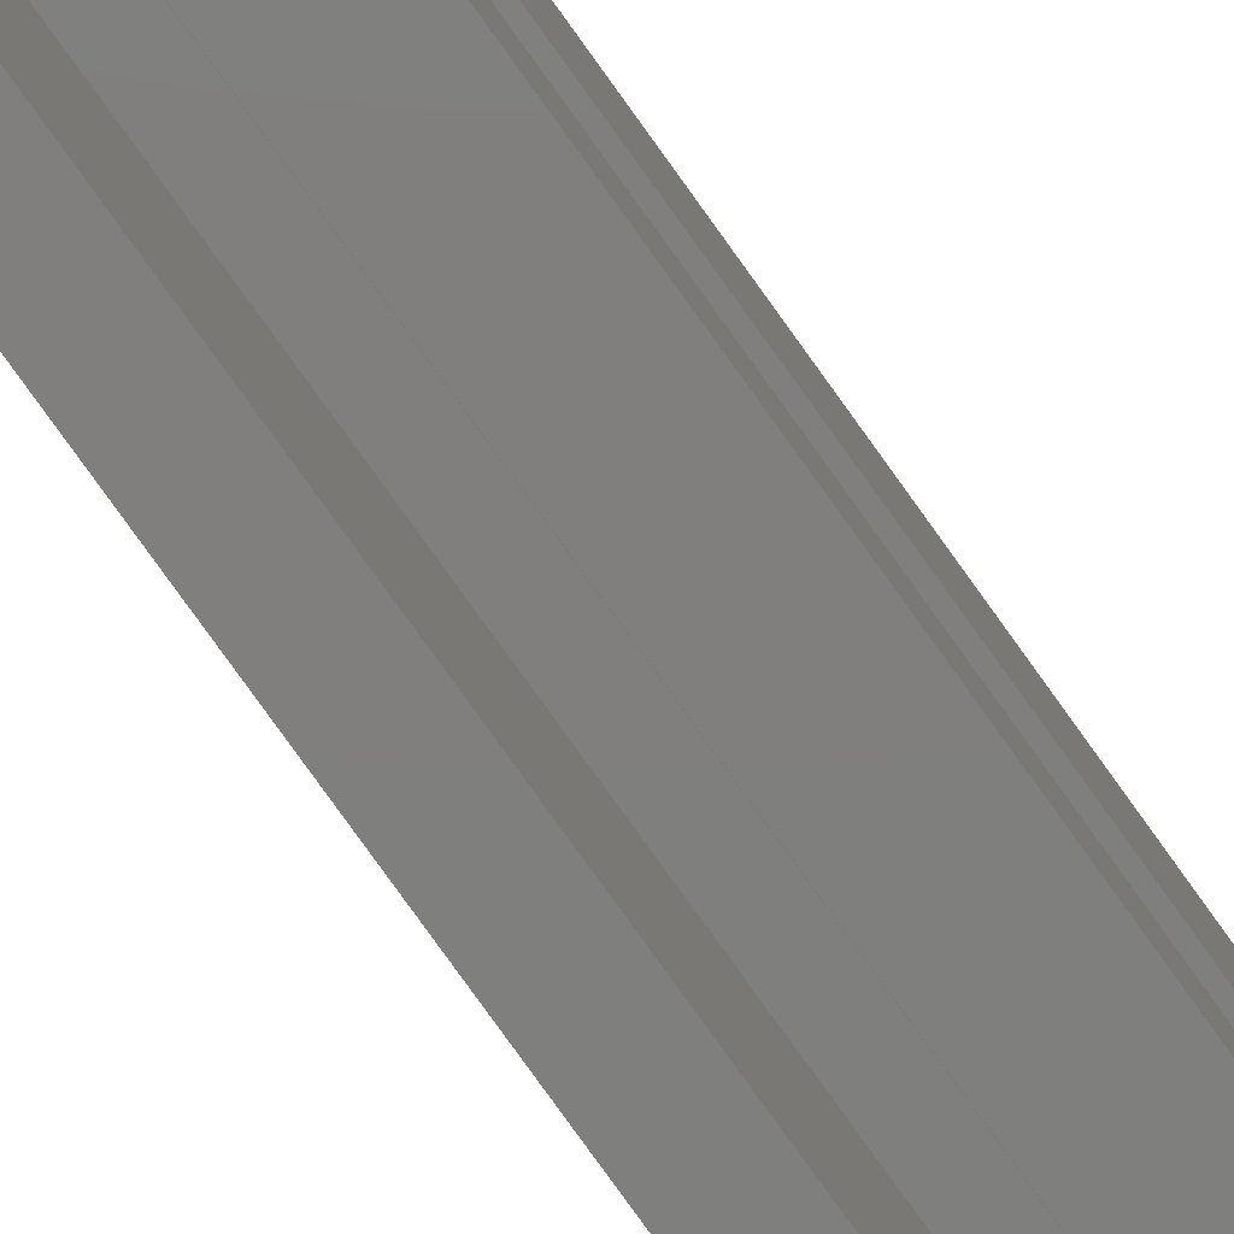
<metadata>
{"format":"iges","ext":"iges","renderer":"f3d","projection":"perspective","resolution":1024,"background":"white","views":[{"elev":-79.1,"azim":35.6,"up":"+Y"}]}
</metadata>
<code>

,,31HOpen CASCADE IGES processor 7.6,13HFilename.iges,
16HOpen CASCADE 7.6,31HOpen CASCADE IGES processor 7.6,32,308,15,308,15,
,1,2,2HMM,1,0.01,15H2.024e+07,1e-07,56,,,11,0,
15H2.024e+07,;
     402       1       0       0       0       0       0       000000000
     402       0       0       1       1                               0
     186       2       0       0       0       0       0       000020000
     186       0       0       1       0                               0
     514       3       0       0       0       0       0       000010000
     514       0       0       3       1                               0
     510       6       0       0       0       0       0       000010000
     510       0       0       1       1                               0
     190       7       0       0       0       0       0       000010000
     190       0       0       1       1                               0
     116       8       0       0       0       0       0       000010400
     116       0       0       1       0                               0
     123       9       0       0       0       0       0       000010200
     123       0       0       1       0                               0
     123      10       0       0       0       0       0       000010200
     123       0       0       1       0                               0
     508      11       0       0       0       0       0       000010000
     508       0       0       1       1                               0
     504      12       0       0       0       0       0       000010001
     504       0       0      15       1                               0
     110      27       0       0       0       0       0       000010000
     110       0       0       1       0                               0
     502      28       0       0       0       0       0       000010000
     502       0       0       8       1                               0
     110      36       0       0       0       0       0       000010000
     110       0       0       1       0                               0
     110      37       0       0       0       0       0       000010000
     110       0       0       1       0                               0
     110      38       0       0       0       0       0       000010000
     110       0       0       1       0                               0
     110      39       0       0       0       0       0       000010000
     110       0       0       1       0                               0
     110      40       0       0       0       0       0       000010000
     110       0       0       1       0                               0
     110      41       0       0       0       0       0       000010000
     110       0       0       1       0                               0
     110      42       0       0       0       0       0       000010000
     110       0       0       1       0                               0
     110      43       0       0       0       0       0       000010000
     110       0       0       1       0                               0
     110      44       0       0       0       0       0       000010000
     110       0       0       1       0                               0
     110      45       0       0       0       0       0       000010000
     110       0       0       1       0                               0
     110      46       0       0       0       0       0       000010000
     110       0       0       1       0                               0
     110      47       0       0       0       0       0       000010000
     110       0       0       1       0                               0
     110      48       0       0       0       0       0       000010000
     110       0       0       1       0                               0
     110      49       0       0       0       0       0       000010000
     110       0       0       1       0                               0
     110      50       0       0       0       0       0       000010000
     110       0       0       1       0                               0
     110      51       0       0       0       0       0       000010000
     110       0       0       1       0                               0
     110      52       0       0       0       0       0       000010000
     110       0       0       1       0                               0
     110      53       0       0       0       0       0       000010000
     110       0       0       1       0                               0
     110      54       0       0       0       0       0       000010000
     110       0       0       1       0                               0
     110      55       0       0       0       0       0       000010000
     110       0       0       1       0                               0
     110      56       0       0       0       0       0       000010000
     110       0       0       1       0                               0
     110      57       0       0       0       0       0       000010000
     110       0       0       1       0                               0
     110      58       0       0       0       0       0       000010000
     110       0       0       1       0                               0
     110      59       0       0       0       0       0       000010000
     110       0       0       1       0                               0
     110      60       0       0       0       0       0       000010000
     110       0       0       1       0                               0
     110      61       0       0       0       0       0       000010000
     110       0       0       1       0                               0
     110      62       0       0       0       0       0       000010000
     110       0       0       1       0                               0
     110      63       0       0       0       0       0       000010000
     110       0       0       1       0                               0
     110      64       0       0       0       0       0       000010000
     110       0       0       1       0                               0
     110      65       0       0       0       0       0       000010000
     110       0       0       1       0                               0
     110      66       0       0       0       0       0       000010000
     110       0       0       1       0                               0
     110      67       0       0       0       0       0       000010000
     110       0       0       1       0                               0
     110      68       0       0       0       0       0       000010000
     110       0       0       1       0                               0
     110      69       0       0       0       0       0       000010000
     110       0       0       1       0                               0
     110      70       0       0       0       0       0       000010000
     110       0       0       1       0                               0
     110      71       0       0       0       0       0       000010000
     110       0       0       1       0                               0
     110      72       0       0       0       0       0       000010000
     110       0       0       1       0                               0
     110      73       0       0       0       0       0       000010000
     110       0       0       1       0                               0
     110      74       0       0       0       0       0       000010000
     110       0       0       1       0                               0
     110      75       0       0       0       0       0       000010000
     110       0       0       1       0                               0
     110      76       0       0       0       0       0       000010000
     110       0       0       1       0                               0
     110      77       0       0       0       0       0       000010000
     110       0       0       1       0                               0
     110      78       0       0       0       0       0       000010000
     110       0       0       1       0                               0
     110      79       0       0       0       0       0       000010000
     110       0       0       1       0                               0
     110      80       0       0       0       0       0       000010000
     110       0       0       1       0                               0
     110      81       0       0       0       0       0       000010000
     110       0       0       1       0                               0
     110      82       0       0       0       0       0       000010000
     110       0       0       1       0                               0
     110      83       0       0       0       0       0       000010000
     110       0       0       1       0                               0
     110      84       0       0       0       0       0       000010000
     110       0       0       1       0                               0
     110      85       0       0       0       0       0       000010000
     110       0       0       1       0                               0
     110      86       0       0       0       0       0       000010000
     110       0       0       1       0                               0
     110      87       0       0       0       0       0       000010000
     110       0       0       1       0                               0
     110      88       0       0       0       0       0       000010000
     110       0       0       1       0                               0
     110      89       0       0       0       0       0       000010000
     110       0       0       1       0                               0
     110      90       0       0       0       0       0       000010000
     110       0       0       1       0                               0
     110      91       0       0       0       0       0       000010000
     110       0       0       1       0                               0
     110      92       0       0       0       0       0       000010000
     110       0       0       1       0                               0
     110      93       0       0       0       0       0       000010000
     110       0       0       1       0                               0
     110      94       0       0       0       0       0       000010000
     110       0       0       1       0                               0
     510      95       0       0       0       0       0       000010000
     510       0       0       1       1                               0
     190      96       0       0       0       0       0       000010000
     190       0       0       1       1                               0
     116      97       0       0       0       0       0       000010400
     116       0       0       1       0                               0
     123      98       0       0       0       0       0       000010200
     123       0       0       1       0                               0
     123      99       0       0       0       0       0       000010200
     123       0       0       1       0                               0
     508     100       0       0       0       0       0       000010000
     508       0       0       1       1                               0
     510     101       0       0       0       0       0       000010000
     510       0       0       1       1                               0
     190     102       0       0       0       0       0       000010000
     190       0       0       1       1                               0
     116     103       0       0       0       0       0       000010400
     116       0       0       1       0                               0
     123     104       0       0       0       0       0       000010200
     123       0       0       1       0                               0
     123     105       0       0       0       0       0       000010200
     123       0       0       1       0                               0
     508     106       0       0       0       0       0       000010000
     508       0       0       1       1                               0
     510     107       0       0       0       0       0       000010000
     510       0       0       1       1                               0
     190     108       0       0       0       0       0       000010000
     190       0       0       1       1                               0
     116     109       0       0       0       0       0       000010400
     116       0       0       1       0                               0
     123     110       0       0       0       0       0       000010200
     123       0       0       1       0                               0
     123     111       0       0       0       0       0       000010200
     123       0       0       1       0                               0
     508     112       0       0       0       0       0       000010000
     508       0       0       1       1                               0
     510     113       0       0       0       0       0       000010000
     510       0       0       1       1                               0
     190     114       0       0       0       0       0       000010000
     190       0       0       1       1                               0
     116     115       0       0       0       0       0       000010400
     116       0       0       1       0                               0
     123     116       0       0       0       0       0       000010200
     123       0       0       1       0                               0
     123     117       0       0       0       0       0       000010200
     123       0       0       1       0                               0
     508     118       0       0       0       0       0       000010000
     508       0       0       1       1                               0
     510     119       0       0       0       0       0       000010000
     510       0       0       1       1                               0
     190     120       0       0       0       0       0       000010000
     190       0       0       1       1                               0
     116     121       0       0       0       0       0       000010400
     116       0       0       1       0                               0
     123     122       0       0       0       0       0       000010200
     123       0       0       1       0                               0
     123     123       0       0       0       0       0       000010200
     123       0       0       1       0                               0
     508     124       0       0       0       0       0       000010000
     508       0       0       1       1                               0
     510     125       0       0       0       0       0       000010000
     510       0       0       1       1                               0
     190     126       0       0       0       0       0       000010000
     190       0       0       1       1                               0
     116     127       0       0       0       0       0       000010400
     116       0       0       1       0                               0
     123     128       0       0       0       0       0       000010200
     123       0       0       1       0                               0
     123     129       0       0       0       0       0       000010200
     123       0       0       1       0                               0
     508     130       0       0       0       0       0       000010000
     508       0       0       1       1                               0
     510     131       0       0       0       0       0       000010000
     510       0       0       1       1                               0
     190     132       0       0       0       0       0       000010000
     190       0       0       1       1                               0
     116     133       0       0       0       0       0       000010400
     116       0       0       1       0                               0
     123     134       0       0       0       0       0       000010200
     123       0       0       1       0                               0
     123     135       0       0       0       0       0       000010200
     123       0       0       1       0                               0
     508     136       0       0       0       0       0       000010000
     508       0       0       1       1                               0
     510     137       0       0       0       0       0       000010000
     510       0       0       1       1                               0
     190     138       0       0       0       0       0       000010000
     190       0       0       1       1                               0
     116     139       0       0       0       0       0       000010400
     116       0       0       1       0                               0
     123     140       0       0       0       0       0       000010200
     123       0       0       1       0                               0
     123     141       0       0       0       0       0       000010200
     123       0       0       1       0                               0
     508     142       0       0       0       0       0       000010000
     508       0       0       1       1                               0
     510     143       0       0       0       0       0       000010000
     510       0       0       1       1                               0
     190     144       0       0       0       0       0       000010000
     190       0       0       1       1                               0
     116     145       0       0       0       0       0       000010400
     116       0       0       1       0                               0
     123     146       0       0       0       0       0       000010200
     123       0       0       1       0                               0
     123     147       0       0       0       0       0       000010200
     123       0       0       1       0                               0
     508     148       0       0       0       0       0       000010000
     508       0       0       1       1                               0
     510     149       0       0       0       0       0       000010000
     510       0       0       1       1                               0
     190     150       0       0       0       0       0       000010000
     190       0       0       1       1                               0
     116     151       0       0       0       0       0       000010400
     116       0       0       1       0                               0
     123     152       0       0       0       0       0       000010200
     123       0       0       1       0                               0
     123     153       0       0       0       0       0       000010200
     123       0       0       1       0                               0
     508     154       0       0       0       0       0       000010000
     508       0       0       1       1                               0
     510     155       0       0       0       0       0       000010000
     510       0       0       1       1                               0
     190     156       0       0       0       0       0       000010000
     190       0       0       1       1                               0
     116     157       0       0       0       0       0       000010400
     116       0       0       1       0                               0
     123     158       0       0       0       0       0       000010200
     123       0       0       1       0                               0
     123     159       0       0       0       0       0       000010200
     123       0       0       1       0                               0
     508     160       0       0       0       0       0       000010000
     508       0       0       1       1                               0
     510     161       0       0       0       0       0       000010000
     510       0       0       1       1                               0
     190     162       0       0       0       0       0       000010000
     190       0       0       1       1                               0
     116     163       0       0       0       0       0       000010400
     116       0       0       1       0                               0
     123     164       0       0       0       0       0       000010200
     123       0       0       1       0                               0
     123     165       0       0       0       0       0       000010200
     123       0       0       1       0                               0
     508     166       0       0       0       0       0       000010000
     508       0       0       1       1                               0
     510     167       0       0       0       0       0       000010000
     510       0       0       1       1                               0
     190     168       0       0       0       0       0       000010000
     190       0       0       1       1                               0
     116     169       0       0       0       0       0       000010400
     116       0       0       1       0                               0
     123     170       0       0       0       0       0       000010200
     123       0       0       1       0                               0
     123     171       0       0       0       0       0       000010200
     123       0       0       1       0                               0
     508     172       0       0       0       0       0       000010000
     508       0       0       1       1                               0
     510     173       0       0       0       0       0       000010000
     510       0       0       1       1                               0
     190     174       0       0       0       0       0       000010000
     190       0       0       1       1                               0
     116     175       0       0       0       0       0       000010400
     116       0       0       1       0                               0
     123     176       0       0       0       0       0       000010200
     123       0       0       1       0                               0
     123     177       0       0       0       0       0       000010200
     123       0       0       1       0                               0
     508     178       0       0       0       0       0       000010000
     508       0       0       1       1                               0
     510     179       0       0       0       0       0       000010000
     510       0       0       1       1                               0
     190     180       0       0       0       0       0       000010000
     190       0       0       1       1                               0
     116     181       0       0       0       0       0       000010400
     116       0       0       1       0                               0
     123     182       0       0       0       0       0       000010200
     123       0       0       1       0                               0
     123     183       0       0       0       0       0       000010200
     123       0       0       1       0                               0
     508     184       0       0       0       0       0       000010000
     508       0       0       1       1                               0
     510     185       0       0       0       0       0       000010000
     510       0       0       1       1                               0
     190     186       0       0       0       0       0       000010000
     190       0       0       1       1                               0
     116     187       0       0       0       0       0       000010400
     116       0       0       1       0                               0
     123     188       0       0       0       0       0       000010200
     123       0       0       1       0                               0
     123     189       0       0       0       0       0       000010200
     123       0       0       1       0                               0
     508     190       0       0       0       0       0       000010000
     508       0       0       1       1                               0
     510     191       0       0       0       0       0       000010000
     510       0       0       1       1                               0
     190     192       0       0       0       0       0       000010000
     190       0       0       1       1                               0
     116     193       0       0       0       0       0       000010400
     116       0       0       1       0                               0
     123     194       0       0       0       0       0       000010200
     123       0       0       1       0                               0
     123     195       0       0       0       0       0       000010200
     123       0       0       1       0                               0
     508     196       0       0       0       0       0       000010000
     508       0       0       1       1                               0
     510     197       0       0       0       0       0       000010000
     510       0       0       1       1                               0
     190     198       0       0       0       0       0       000010000
     190       0       0       1       1                               0
     116     199       0       0       0       0       0       000010400
     116       0       0       1       0                               0
     123     200       0       0       0       0       0       000010200
     123       0       0       1       0                               0
     123     201       0       0       0       0       0       000010200
     123       0       0       1       0                               0
     508     202       0       0       0       0       0       000010000
     508       0       0       1       1                               0
     510     203       0       0       0       0       0       000010000
     510       0       0       1       1                               0
     190     204       0       0       0       0       0       000010000
     190       0       0       1       1                               0
     116     205       0       0       0       0       0       000010400
     116       0       0       1       0                               0
     123     206       0       0       0       0       0       000010200
     123       0       0       1       0                               0
     123     207       0       0       0       0       0       000010200
     123       0       0       1       0                               0
     508     208       0       0       0       0       0       000010000
     508       0       0       1       1                               0
     510     209       0       0       0       0       0       000010000
     510       0       0       1       1                               0
     190     210       0       0       0       0       0       000010000
     190       0       0       1       1                               0
     116     211       0       0       0       0       0       000010400
     116       0       0       1       0                               0
     123     212       0       0       0       0       0       000010200
     123       0       0       1       0                               0
     123     213       0       0       0       0       0       000010200
     123       0       0       1       0                               0
     508     214       0       0       0       0       0       000010000
     508       0       0       4       1                               0
     510     218       0       0       0       0       0       000010000
     510       0       0       1       1                               0
     190     219       0       0       0       0       0       000010000
     190       0       0       1       1                               0
     116     220       0       0       0       0       0       000010400
     116       0       0       1       0                               0
     123     221       0       0       0       0       0       000010200
     123       0       0       1       0                               0
     123     222       0       0       0       0       0       000010200
     123       0       0       1       0                               0
     508     223       0       0       0       0       0       000010000
     508       0       0       4       1                               0
402,1,3;                                                         0000001
186,5,0,0;                                                       0000003
514,22,7,0,143,0,155,0,167,0,179,0,191,0,203,0,215,0,227,0,239,  0000005
0,251,0,263,0,275,0,287,0,299,0,311,0,323,0,335,0,347,0,359,0,   0000005
371,1,383,0;                                                     0000005
510,9,1,1,17;                                                    0000007
190,11,13,15;                                                    0000009
116,5.5,3,0,0;                                                 0000011
123,-1,0,0;                                                   0000013
123,0,1,0;                                                    0000015
508,4,0,19,1,1,0,0,19,2,1,0,0,19,3,0,0,0,19,4,0,0;               0000017
504,60,21,23,1,23,2,25,23,2,23,3,27,23,4,23,3,29,23,1,23,4,31,   0000019
23,3,23,5,33,23,6,23,5,35,23,4,23,6,37,23,5,23,7,39,23,8,23,7,   0000019
41,23,6,23,8,43,23,7,23,9,45,23,10,23,9,47,23,8,23,10,49,23,9,   0000019
23,11,51,23,12,23,11,53,23,10,23,12,55,23,11,23,13,57,23,14,23,  0000019
13,59,23,12,23,14,61,23,13,23,15,63,23,16,23,15,65,23,14,23,16,  0000019
67,23,15,23,17,69,23,18,23,17,71,23,16,23,18,73,23,17,23,19,75,  0000019
23,20,23,19,77,23,18,23,20,79,23,19,23,21,81,23,22,23,21,83,23,  0000019
20,23,22,85,23,21,23,23,87,23,24,23,23,89,23,22,23,24,91,23,23,  0000019
23,25,93,23,26,23,25,95,23,24,23,26,97,23,25,23,27,99,23,28,23,  0000019
27,101,23,26,23,28,103,23,27,23,29,105,23,30,23,29,107,23,28,23, 0000019
30,109,23,29,23,31,111,23,32,23,31,113,23,30,23,32,115,23,31,23, 0000019
33,117,23,34,23,33,119,23,32,23,34,121,23,33,23,35,123,23,36,23, 0000019
35,125,23,34,23,36,127,23,35,23,37,129,23,38,23,37,131,23,36,23, 0000019
38,133,23,37,23,39,135,23,40,23,39,137,23,38,23,40,139,23,39,23, 0000019
2,141,23,40,23,1;                                                0000019
110,5.5,3,0,5.5,3,56;                                        0000021
502,40,5.5,3,0,5.5,3,56,5.5,5,56,5.5,5,0,6.25,5,56,    0000023
6.25,5,0,6.25,8,56,6.25,8,0,5.5,8,56,5.5,8,0,5.5,      0000023
11.35,56,5.5,11.35,0,6.25,12.1,56,6.25,12.1,0,10.75,12.1,    0000023
56,10.75,12.1,0,11.5,11.35,56,11.5,11.35,0,11.5,8,56,11.5, 0000023
8,0,10.75,8,56,10.75,8,0,10.75,5,56,10.75,5,0,11.5,5, 0000023
56,11.5,5,0,11.5,3,56,11.5,3,0,9,3,56,9,3,0,9,5,  0000023
56,9,5,0,9.75,5,56,9.75,5,0,9.75,8,56,9.75,8,0,7.25, 0000023
8,56,7.25,8,0,7.25,3,56,7.25,3,0;                        0000023
110,5.5,3,56,5.5,5,56;                                       0000025
110,5.5,5,0,5.5,5,56;                                        0000027
110,5.5,3,0,5.5,5,0;                                         0000029
110,5.5,5,56,6.25,5,56;                                      0000031
110,6.25,5,0,6.25,5,56;                                      0000033
110,5.5,5,0,6.25,5,0;                                        0000035
110,6.25,5,56,6.25,8,56;                                     0000037
110,6.25,8,0,6.25,8,56;                                      0000039
110,6.25,5,0,6.25,8,0;                                       0000041
110,6.25,8,56,5.5,8,56;                                      0000043
110,5.5,8,0,5.5,8,56;                                        0000045
110,6.25,8,0,5.5,8,0;                                        0000047
110,5.5,8,56,5.5,11.35,56;                                    0000049
110,5.5,11.35,0,5.5,11.35,56;                                  0000051
110,5.5,8,0,5.5,11.35,0;                                      0000053
110,5.5,11.35,56,6.25,12.1,56;                                 0000055
110,6.25,12.1,0,6.25,12.1,56;                                  0000057
110,5.5,11.35,0,6.25,12.1,0;                                   0000059
110,6.25,12.1,56,10.75,12.1,56;                                0000061
110,10.75,12.1,0,10.75,12.1,56;                                0000063
110,6.25,12.1,0,10.75,12.1,0;                                  0000065
110,10.75,12.1,56,11.5,11.35,56;                               0000067
110,11.5,11.35,0,11.5,11.35,56;                                0000069
110,10.75,12.1,0,11.5,11.35,0;                                 0000071
110,11.5,11.35,56,11.5,8,56;                                  0000073
110,11.5,8,0,11.5,8,56;                                      0000075
110,11.5,11.35,0,11.5,8,0;                                    0000077
110,11.5,8,56,10.75,8,56;                                    0000079
110,10.75,8,0,10.75,8,56;                                    0000081
110,11.5,8,0,10.75,8,0;                                      0000083
110,10.75,8,56,10.75,5,56;                                   0000085
110,10.75,5,0,10.75,5,56;                                    0000087
110,10.75,8,0,10.75,5,0;                                     0000089
110,10.75,5,56,11.5,5,56;                                    0000091
110,11.5,5,0,11.5,5,56;                                      0000093
110,10.75,5,0,11.5,5,0;                                      0000095
110,11.5,5,56,11.5,3,56;                                     0000097
110,11.5,3,0,11.5,3,56;                                      0000099
110,11.5,5,0,11.5,3,0;                                       0000101
110,11.5,3,56,9,3,56;                                       0000103
110,9,3,0,9,3,56;                                          0000105
110,11.5,3,0,9,3,0;                                         0000107
110,9,3,56,9,5,56;                                         0000109
110,9,5,0,9,5,56;                                          0000111
110,9,3,0,9,5,0;                                           0000113
110,9,5,56,9.75,5,56;                                       0000115
110,9.75,5,0,9.75,5,56;                                      0000117
110,9,5,0,9.75,5,0;                                         0000119
110,9.75,5,56,9.75,8,56;                                     0000121
110,9.75,8,0,9.75,8,56;                                      0000123
110,9.75,5,0,9.75,8,0;                                       0000125
110,9.75,8,56,7.25,8,56;                                     0000127
110,7.25,8,0,7.25,8,56;                                      0000129
110,9.75,8,0,7.25,8,0;                                       0000131
110,7.25,8,56,7.25,3,56;                                     0000133
110,7.25,3,0,7.25,3,56;                                      0000135
110,7.25,8,0,7.25,3,0;                                       0000137
110,7.25,3,56,5.5,3,56;                                      0000139
110,7.25,3,0,5.5,3,0;                                        0000141
510,145,1,1,153;                                                 0000143
190,147,149,151;                                                 0000145
116,5.5,5,0,0;                                                 0000147
123,0,1,0;                                                    0000149
123,1,0,0;                                                    0000151
508,4,0,19,3,1,0,0,19,5,1,0,0,19,6,0,0,0,19,7,0,0;               0000153
510,157,1,1,165;                                                 0000155
190,159,161,163;                                                 0000157
116,6.25,5,0,0;                                                0000159
123,-1,0,0;                                                   0000161
123,0,1,0;                                                    0000163
508,4,0,19,6,1,0,0,19,8,1,0,0,19,9,0,0,0,19,10,0,0;              0000165
510,169,1,1,177;                                                 0000167
190,171,173,175;                                                 0000169
116,6.25,8,0,0;                                                0000171
123,0,-1,0;                                                   0000173
123,-1,0,0;                                                   0000175
508,4,0,19,9,1,0,0,19,11,1,0,0,19,12,0,0,0,19,13,0,0;            0000177
510,181,1,1,189;                                                 0000179
190,183,185,187;                                                 0000181
116,5.5,8,0,0;                                                 0000183
123,-1,0,0;                                                   0000185
123,0,1,0;                                                    0000187
508,4,0,19,12,1,0,0,19,14,1,0,0,19,15,0,0,0,19,16,0,0;           0000189
510,193,1,1,201;                                                 0000191
190,195,197,199;                                                 0000193
116,5.5,11.35,0,0;                                              0000195
123,-0.7071,0.7071,0;                                 0000197
123,0.7071,0.7071,0;                                  0000199
508,4,0,19,15,1,0,0,19,17,1,0,0,19,18,0,0,0,19,19,0,0;           0000201
510,205,1,1,213;                                                 0000203
190,207,209,211;                                                 0000205
116,6.25,12.1,0,0;                                              0000207
123,0,1,0;                                                    0000209
123,1,0,0;                                                    0000211
508,4,0,19,18,1,0,0,19,20,1,0,0,19,21,0,0,0,19,22,0,0;           0000213
510,217,1,1,225;                                                 0000215
190,219,221,223;                                                 0000217
116,10.75,12.1,0,0;                                             0000219
123,0.7071,0.7071,0;                                  0000221
123,0.7071,-0.7071,0;                                 0000223
508,4,0,19,21,1,0,0,19,23,1,0,0,19,24,0,0,0,19,25,0,0;           0000225
510,229,1,1,237;                                                 0000227
190,231,233,235;                                                 0000229
116,11.5,11.35,0,0;                                             0000231
123,1,0,0;                                                    0000233
123,0,-1,0;                                                   0000235
508,4,0,19,24,1,0,0,19,26,1,0,0,19,27,0,0,0,19,28,0,0;           0000237
510,241,1,1,249;                                                 0000239
190,243,245,247;                                                 0000241
116,11.5,8,0,0;                                                0000243
123,0,-1,0;                                                   0000245
123,-1,0,0;                                                   0000247
508,4,0,19,27,1,0,0,19,29,1,0,0,19,30,0,0,0,19,31,0,0;           0000249
510,253,1,1,261;                                                 0000251
190,255,257,259;                                                 0000253
116,10.75,8,0,0;                                               0000255
123,1,0,0;                                                    0000257
123,0,-1,0;                                                   0000259
508,4,0,19,30,1,0,0,19,32,1,0,0,19,33,0,0,0,19,34,0,0;           0000261
510,265,1,1,273;                                                 0000263
190,267,269,271;                                                 0000265
116,10.75,5,0,0;                                               0000267
123,0,1,0;                                                    0000269
123,1,0,0;                                                    0000271
508,4,0,19,33,1,0,0,19,35,1,0,0,19,36,0,0,0,19,37,0,0;           0000273
510,277,1,1,285;                                                 0000275
190,279,281,283;                                                 0000277
116,11.5,5,0,0;                                                0000279
123,1,0,0;                                                    0000281
123,0,-1,0;                                                   0000283
508,4,0,19,36,1,0,0,19,38,1,0,0,19,39,0,0,0,19,40,0,0;           0000285
510,289,1,1,297;                                                 0000287
190,291,293,295;                                                 0000289
116,11.5,3,0,0;                                                0000291
123,0,-1,0;                                                   0000293
123,-1,0,0;                                                   0000295
508,4,0,19,39,1,0,0,19,41,1,0,0,19,42,0,0,0,19,43,0,0;           0000297
510,301,1,1,309;                                                 0000299
190,303,305,307;                                                 0000301
116,9,3,0,0;                                                  0000303
123,-1,0,0;                                                   0000305
123,0,1,0;                                                    0000307
508,4,0,19,42,1,0,0,19,44,1,0,0,19,45,0,0,0,19,46,0,0;           0000309
510,313,1,1,321;                                                 0000311
190,315,317,319;                                                 0000313
116,9,5,0,0;                                                  0000315
123,0,1,0;                                                    0000317
123,1,0,0;                                                    0000319
508,4,0,19,45,1,0,0,19,47,1,0,0,19,48,0,0,0,19,49,0,0;           0000321
510,325,1,1,333;                                                 0000323
190,327,329,331;                                                 0000325
116,9.75,5,0,0;                                                0000327
123,-1,0,0;                                                   0000329
123,0,1,0;                                                    0000331
508,4,0,19,48,1,0,0,19,50,1,0,0,19,51,0,0,0,19,52,0,0;           0000333
510,337,1,1,345;                                                 0000335
190,339,341,343;                                                 0000337
116,9.75,8,0,0;                                                0000339
123,0,-1,0;                                                   0000341
123,-1,0,0;                                                   0000343
508,4,0,19,51,1,0,0,19,53,1,0,0,19,54,0,0,0,19,55,0,0;           0000345
510,349,1,1,357;                                                 0000347
190,351,353,355;                                                 0000349
116,7.25,8,0,0;                                                0000351
123,1,0,0;                                                    0000353
123,0,-1,0;                                                   0000355
508,4,0,19,54,1,0,0,19,56,1,0,0,19,57,0,0,0,19,58,0,0;           0000357
510,361,1,1,369;                                                 0000359
190,363,365,367;                                                 0000361
116,7.25,3,0,0;                                                0000363
123,0,-1,0;                                                   0000365
123,-1,0,0;                                                   0000367
508,4,0,19,57,1,0,0,19,59,1,0,0,19,1,0,0,0,19,60,0,0;            0000369
510,373,1,1,381;                                                 0000371
190,375,377,379;                                                 0000373
116,5.5,3,0,0;                                                 0000375
123,0,0,1;                                                    0000377
123,1,0,0;                                                    0000379
508,20,0,19,4,0,0,0,19,60,0,0,0,19,58,0,0,0,19,55,0,0,0,19,52,0, 0000381
0,0,19,49,0,0,0,19,46,0,0,0,19,43,0,0,0,19,40,0,0,0,19,37,0,0,0, 0000381
19,34,0,0,0,19,31,0,0,0,19,28,0,0,0,19,25,0,0,0,19,22,0,0,0,19,  0000381
19,0,0,0,19,16,0,0,0,19,13,0,0,0,19,10,0,0,0,19,7,0,0;           0000381
510,385,1,1,393;                                                 0000383
190,387,389,391;                                                 0000385
116,5.5,3,56,0;                                                0000387
123,0,0,1;                                                    0000389
123,1,0,0;                                                    0000391
508,20,0,19,2,0,0,0,19,59,0,0,0,19,56,0,0,0,19,53,0,0,0,19,50,0, 0000393
0,0,19,47,0,0,0,19,44,0,0,0,19,41,0,0,0,19,38,0,0,0,19,35,0,0,0, 0000393
19,32,0,0,0,19,29,0,0,0,19,26,0,0,0,19,23,0,0,0,19,20,0,0,0,19,  0000393
17,0,0,0,19,14,0,0,0,19,11,0,0,0,19,8,0,0,0,19,5,0,0;            0000393
S      1G      4D    394P    226
</code>
